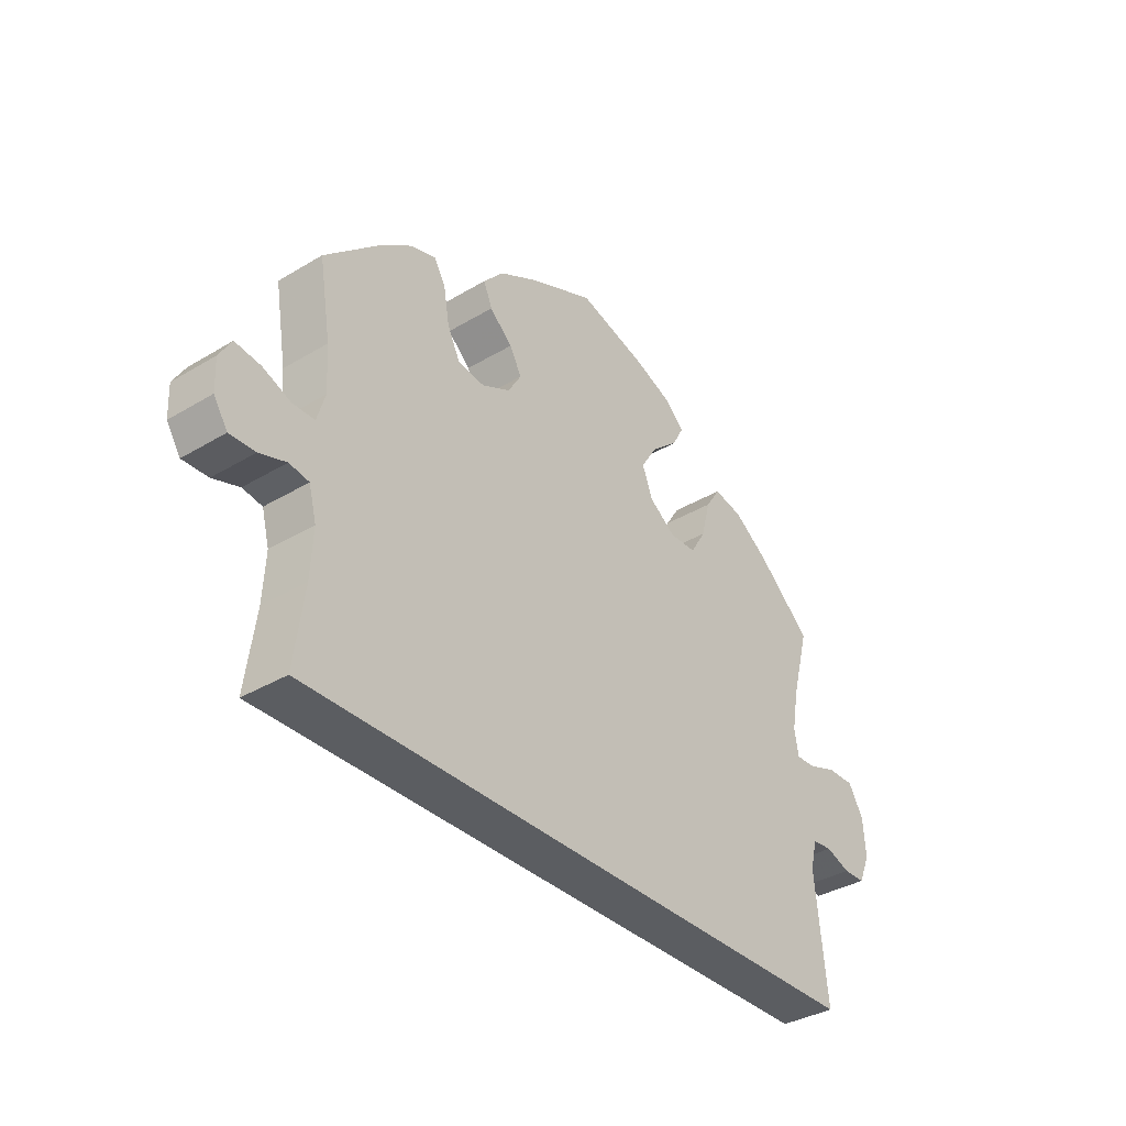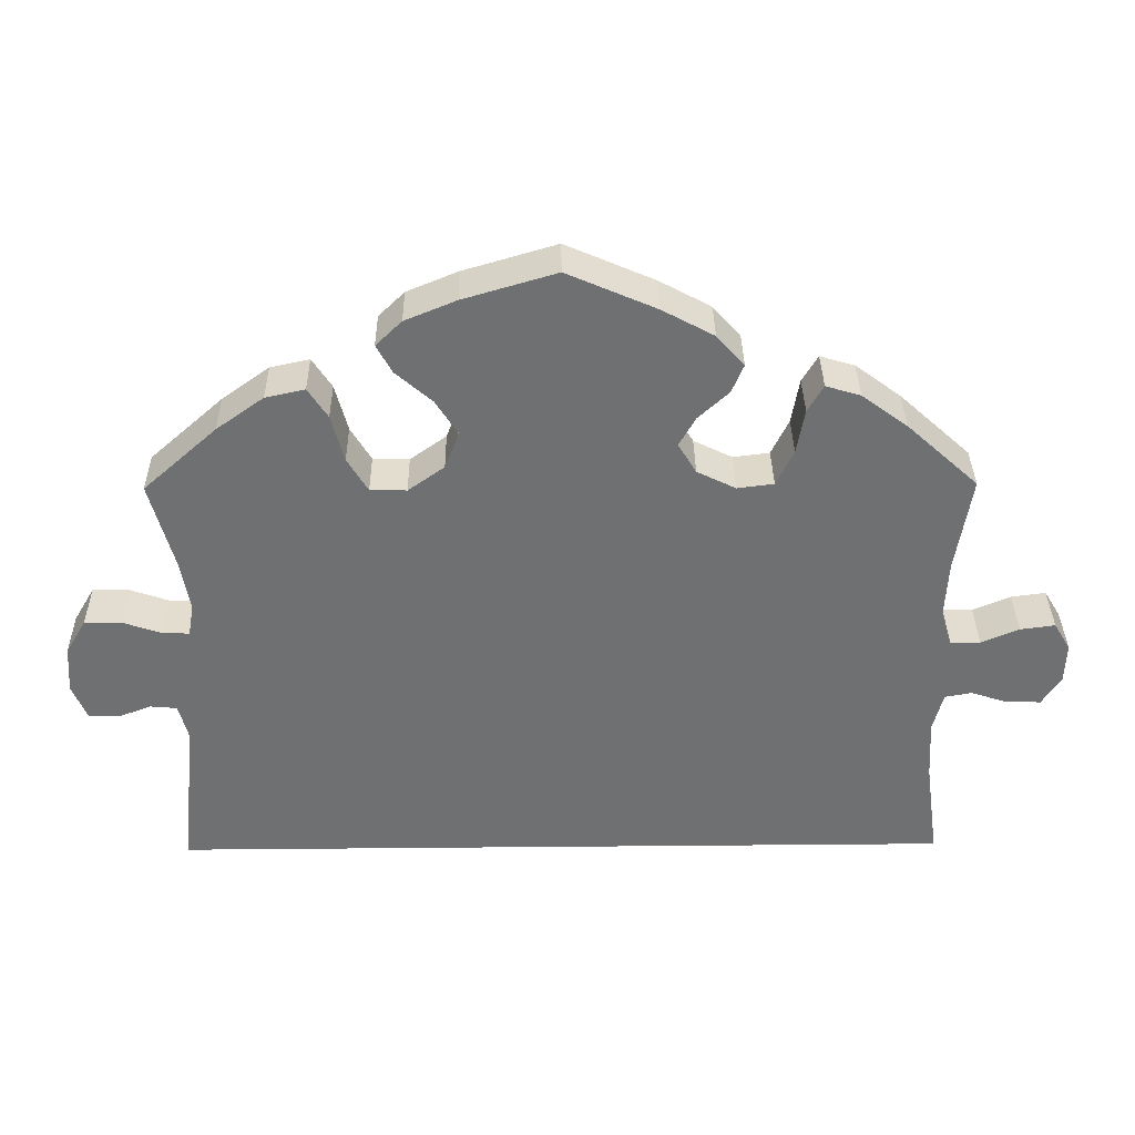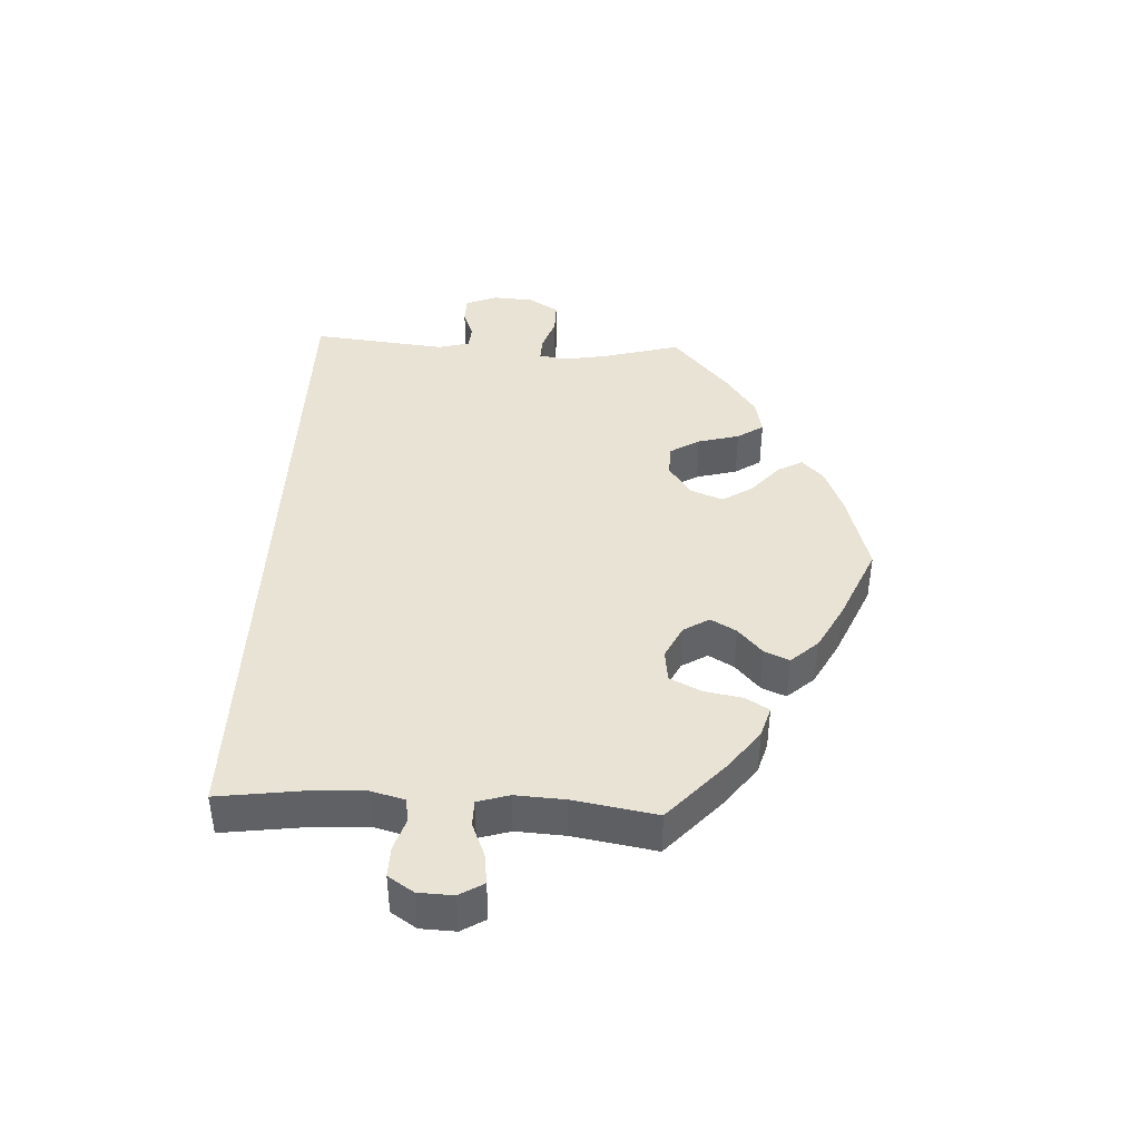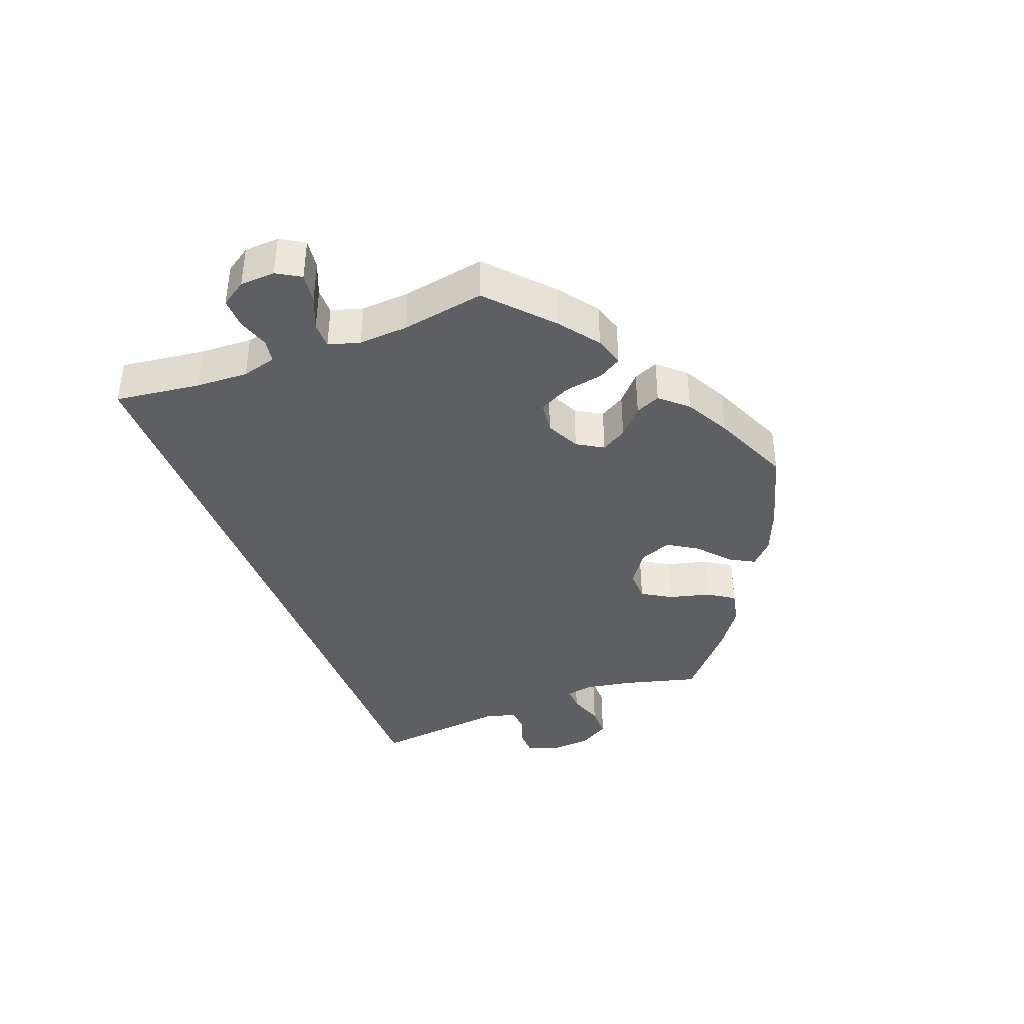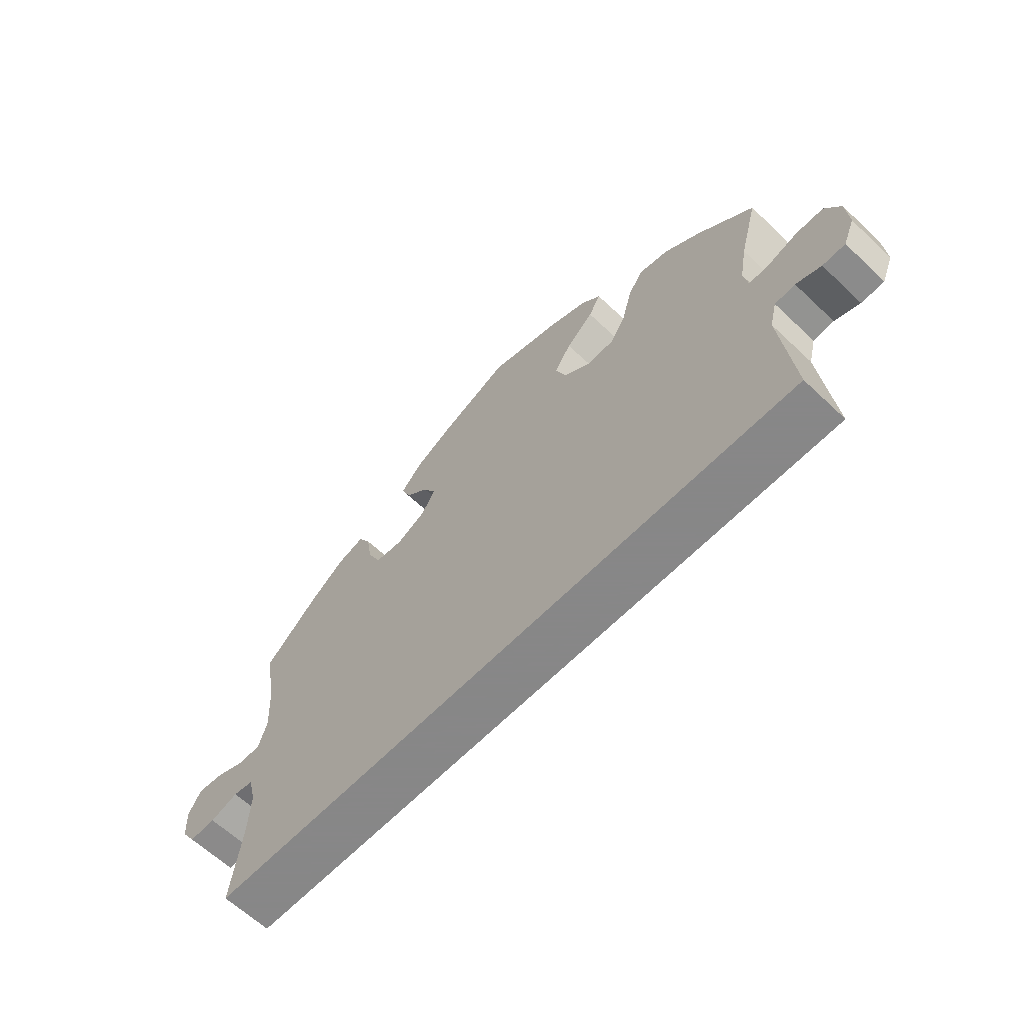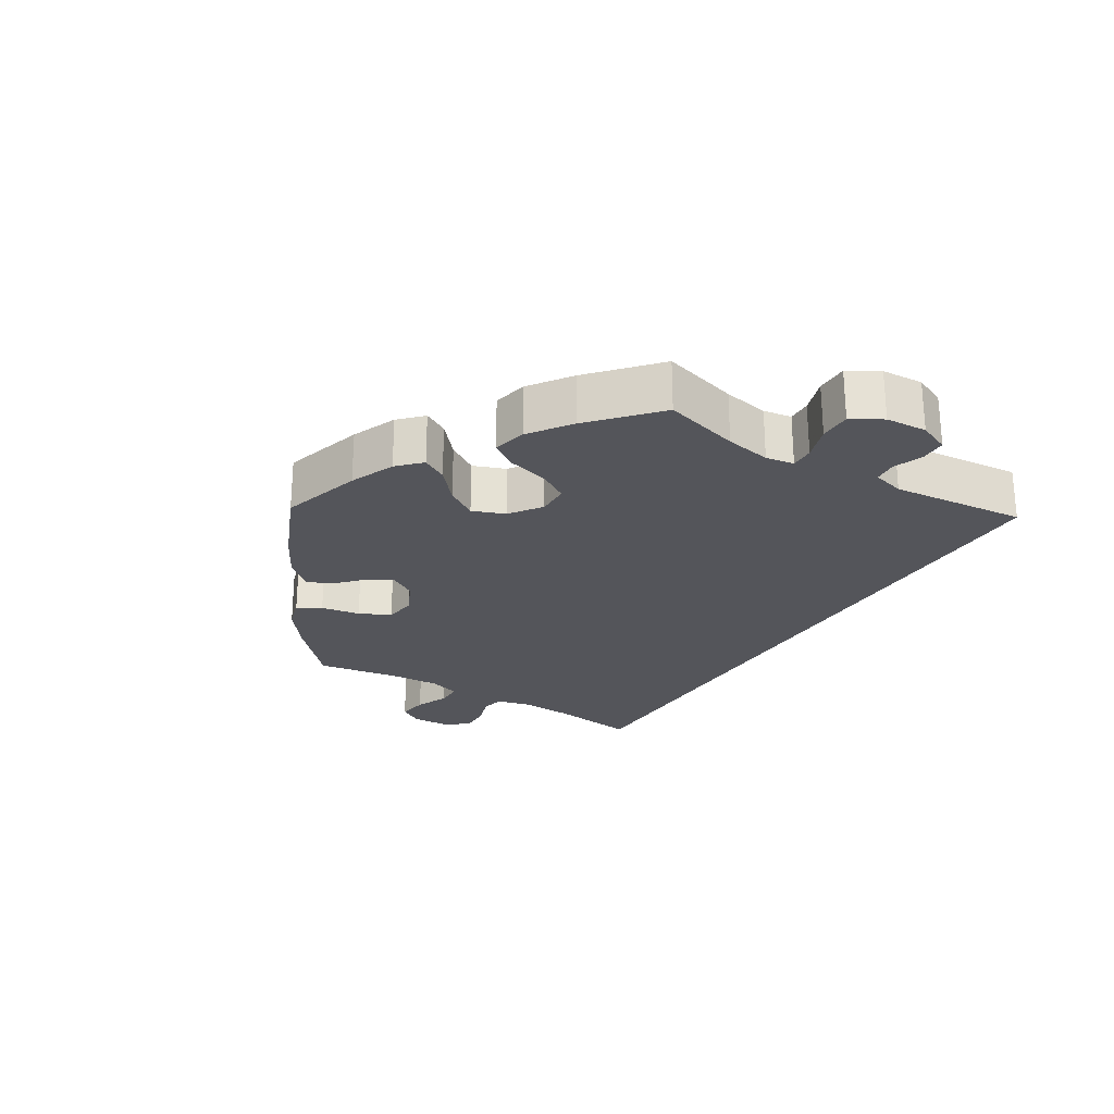
<metadata>
{"format":"obj","ext":"obj","renderer":"f3d","projection":"perspective","resolution":1024,"background":"white","views":[{"elev":-35.8,"azim":-51.7,"up":"+Z"},{"elev":35.1,"azim":179.3,"up":"+Z"},{"elev":42.0,"azim":-87.0,"up":"+Y"},{"elev":-39.8,"azim":-68.8,"up":"+Y"},{"elev":-62.6,"azim":46.2,"up":"+Z"},{"elev":-25.0,"azim":58.3,"up":"+Y"}]}
</metadata>
<code>
v -0.5 0.07 -0.289
v -0.483 0.07 -0.164
v -0.479 0.07 -0.088
v -0.492 0.07 -0.038
v -0.526 0.07 -0.032
v -0.572 0.07 -0.047
v -0.616 0.07 -0.048
v -0.64 0.07 -0.011
v -0.642 0.07 0.04
v -0.621 0.07 0.075
v -0.577 0.07 0.069
v -0.529 0.07 0.049
v -0.491 0.07 0.049
v -0.477 0.07 0.095
v -0.481 0.07 0.167
v -0.501 0.07 0.288
v -0.411 0.07 0.37
v -0.353 0.07 0.413
v -0.309 0.07 0.426
v -0.289 0.07 0.392
v -0.279 0.07 0.335
v -0.257 0.07 0.29
v -0.211 0.07 0.284
v -0.162 0.07 0.308
v -0.139 0.07 0.346
v -0.16 0.07 0.383
v -0.199 0.07 0.419
v -0.214 0.07 0.455
v -0.179 0.07 0.494
v -0.114 0.07 0.529
v -0.001 0.07 0.578
v 0.117 0.07 0.543
v 0.182 0.07 0.516
v 0.215 0.07 0.484
v 0.195 0.07 0.448
v 0.149 0.07 0.408
v 0.121 0.07 0.364
v 0.139 0.07 0.317
v 0.185 0.07 0.284
v 0.231 0.07 0.285
v 0.257 0.07 0.328
v 0.273 0.07 0.388
v 0.298 0.07 0.426
v 0.348 0.07 0.415
v 0.408 0.07 0.372
v 0.501 0.07 0.289
v 0.471 0.07 0.179
v 0.459 0.07 0.113
v 0.466 0.07 0.072
v 0.5 0.07 0.073
v 0.55 0.07 0.09
v 0.596 0.07 0.09
v 0.622 0.07 0.046
v 0.626 0.07 -0.014
v 0.607 0.07 -0.059
v 0.569 0.07 -0.06
v 0.527 0.07 -0.044
v 0.493 0.07 -0.047
v 0.481 0.07 -0.093
v 0.501 0.07 -0.289
v -0.5 0 -0.289
v -0.483 0 -0.164
v -0.479 0 -0.088
v -0.492 0 -0.038
v -0.526 0 -0.032
v -0.572 0 -0.047
v -0.616 0 -0.048
v -0.64 0 -0.011
v -0.642 0 0.04
v -0.621 0 0.075
v -0.577 0 0.069
v -0.529 0 0.049
v -0.491 0 0.049
v -0.477 0 0.095
v -0.481 0 0.167
v -0.501 0 0.288
v -0.411 0 0.37
v -0.353 0 0.413
v -0.309 0 0.426
v -0.289 0 0.392
v -0.279 0 0.335
v -0.257 0 0.29
v -0.211 0 0.284
v -0.162 0 0.308
v -0.139 0 0.346
v -0.16 0 0.383
v -0.199 0 0.419
v -0.214 0 0.455
v -0.179 0 0.494
v -0.114 0 0.529
v -0.001 0 0.578
v 0.117 0 0.543
v 0.182 0 0.516
v 0.215 0 0.484
v 0.195 0 0.448
v 0.149 0 0.408
v 0.121 0 0.364
v 0.139 0 0.317
v 0.185 0 0.284
v 0.231 0 0.285
v 0.257 0 0.328
v 0.273 0 0.388
v 0.298 0 0.426
v 0.348 0 0.415
v 0.408 0 0.372
v 0.501 0 0.289
v 0.471 0 0.179
v 0.459 0 0.113
v 0.466 0 0.072
v 0.5 0 0.073
v 0.55 0 0.09
v 0.596 0 0.09
v 0.622 0 0.046
v 0.626 0 -0.014
v 0.607 0 -0.059
v 0.569 0 -0.06
v 0.527 0 -0.044
v 0.493 0 -0.047
v 0.481 0 -0.093
v 0.501 0 -0.289
f 59 60 1 2
f 58 59 2 3
f 57 58 3 4
f 54 55 56 57
f 54 57 4 5
f 53 54 5
f 50 51 52 53
f 49 50 53 5
f 48 49 5
f 47 48 5
f 46 47 5
f 41 42 43 44
f 40 41 44 45
f 33 34 35 36
f 33 36 37
f 32 33 37
f 31 32 37
f 30 31 37 38
f 26 27 28 29
f 25 26 29 30
f 18 19 20 21
f 18 21 22
f 15 16 17 18
f 14 15 18 22
f 13 14 22 23
f 9 10 11 12
f 9 12 13
f 8 9 13
f 5 6 7 8
f 5 8 13
f 40 45 46
f 39 40 46 5
f 38 39 5 13
f 25 30 38
f 24 25 38
f 13 23 24 38
f 62 61 120 119
f 63 62 119 118
f 64 63 118 117
f 117 116 115 114
f 65 64 117 114
f 65 114 113
f 113 112 111 110
f 65 113 110 109
f 65 109 108
f 65 108 107
f 65 107 106
f 104 103 102 101
f 105 104 101 100
f 96 95 94 93
f 97 96 93
f 97 93 92
f 97 92 91
f 98 97 91 90
f 89 88 87 86
f 90 89 86 85
f 81 80 79 78
f 82 81 78
f 78 77 76 75
f 82 78 75 74
f 83 82 74 73
f 72 71 70 69
f 73 72 69
f 73 69 68
f 68 67 66 65
f 73 68 65
f 106 105 100
f 65 106 100 99
f 73 65 99 98
f 98 90 85
f 98 85 84
f 98 84 83 73
f 1 61 62 2
f 2 62 63 3
f 3 63 64 4
f 4 64 65 5
f 5 65 66 6
f 6 66 67 7
f 7 67 68 8
f 8 68 69 9
f 9 69 70 10
f 10 70 71 11
f 11 71 72 12
f 12 72 73 13
f 13 73 74 14
f 14 74 75 15
f 15 75 76 16
f 16 76 77 17
f 17 77 78 18
f 18 78 79 19
f 19 79 80 20
f 20 80 81 21
f 21 81 82 22
f 22 82 83 23
f 23 83 84 24
f 24 84 85 25
f 25 85 86 26
f 26 86 87 27
f 27 87 88 28
f 28 88 89 29
f 29 89 90 30
f 30 90 91 31
f 31 91 92 32
f 32 92 93 33
f 33 93 94 34
f 34 94 95 35
f 35 95 96 36
f 36 96 97 37
f 37 97 98 38
f 38 98 99 39
f 39 99 100 40
f 40 100 101 41
f 41 101 102 42
f 42 102 103 43
f 43 103 104 44
f 44 104 105 45
f 45 105 106 46
f 46 106 107 47
f 47 107 108 48
f 48 108 109 49
f 49 109 110 50
f 50 110 111 51
f 51 111 112 52
f 52 112 113 53
f 53 113 114 54
f 54 114 115 55
f 55 115 116 56
f 56 116 117 57
f 57 117 118 58
f 58 118 119 59
f 59 119 120 60
f 60 120 61 1

</code>
